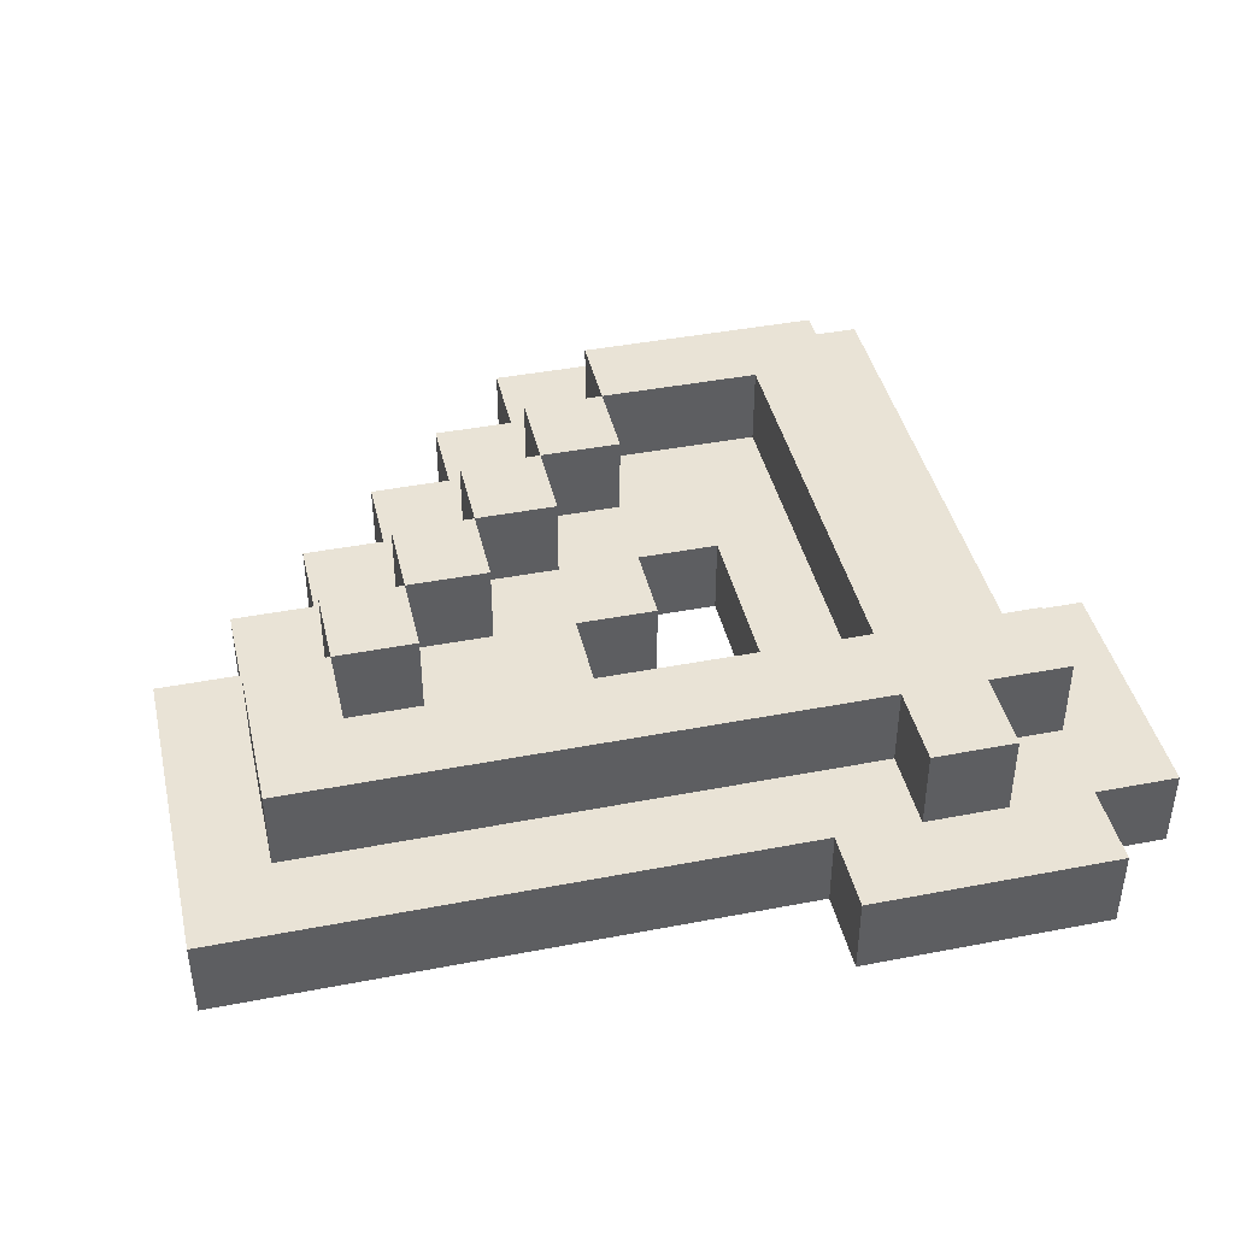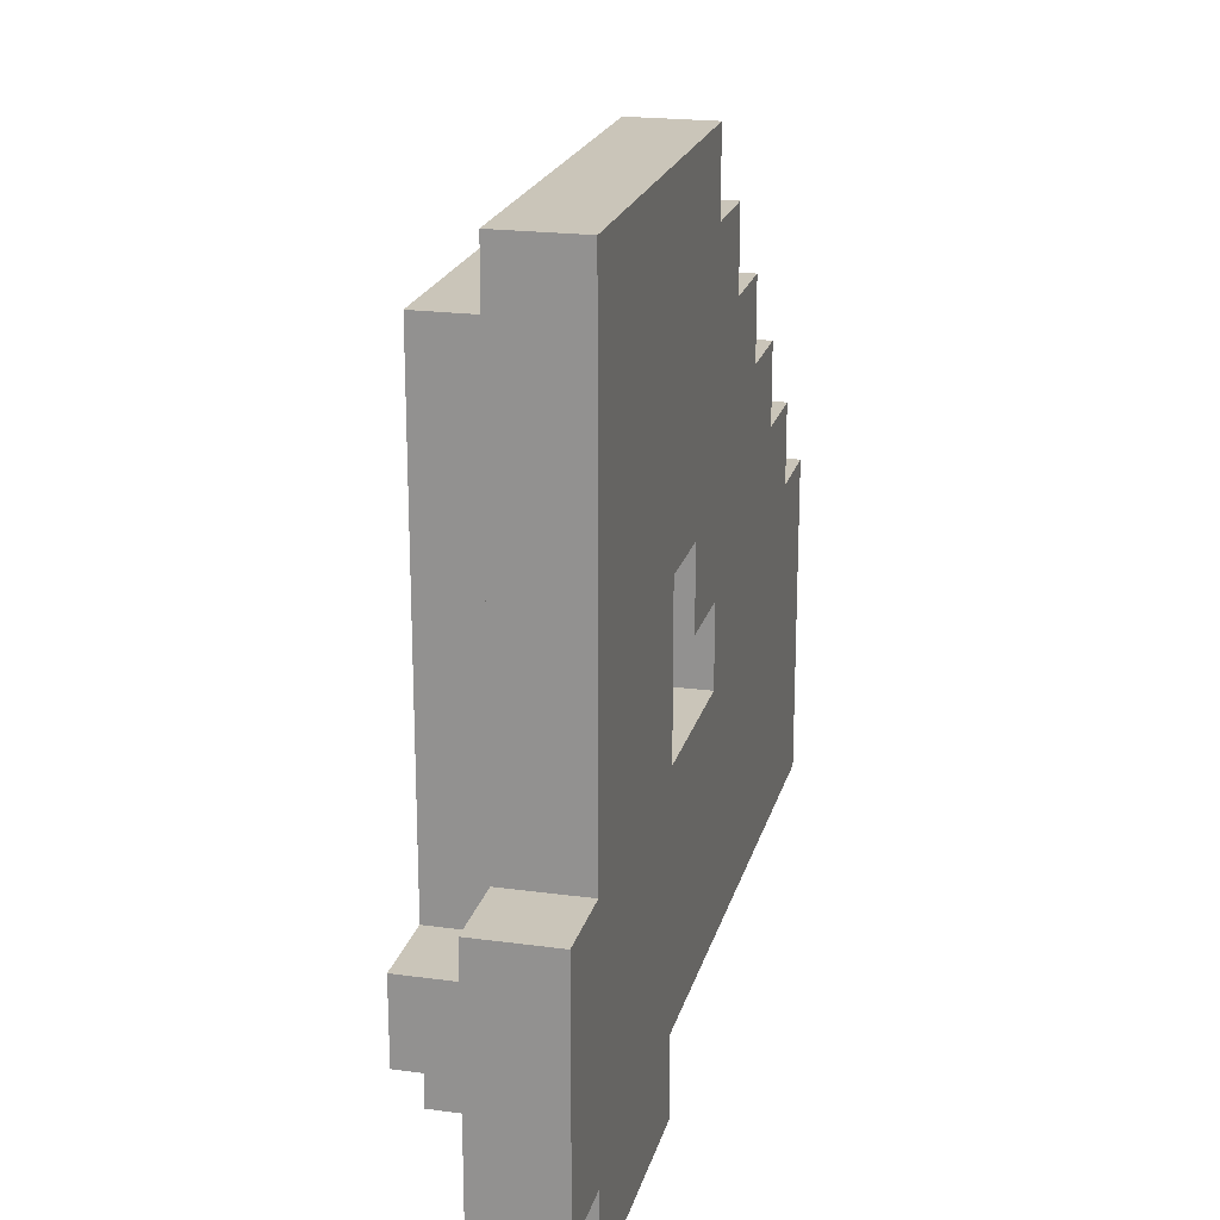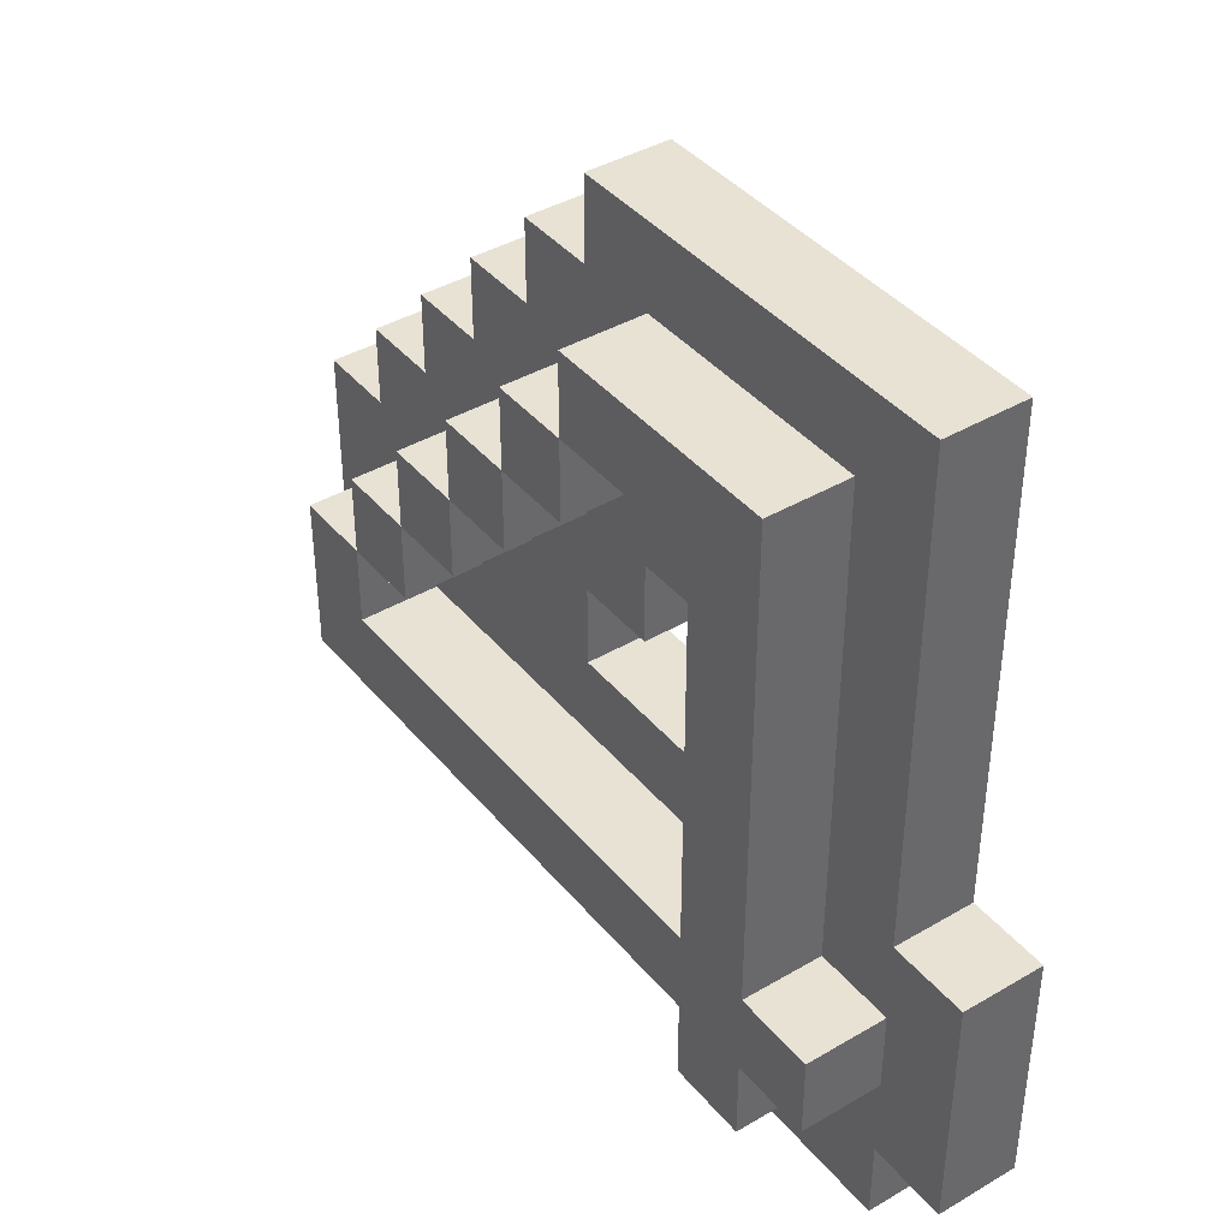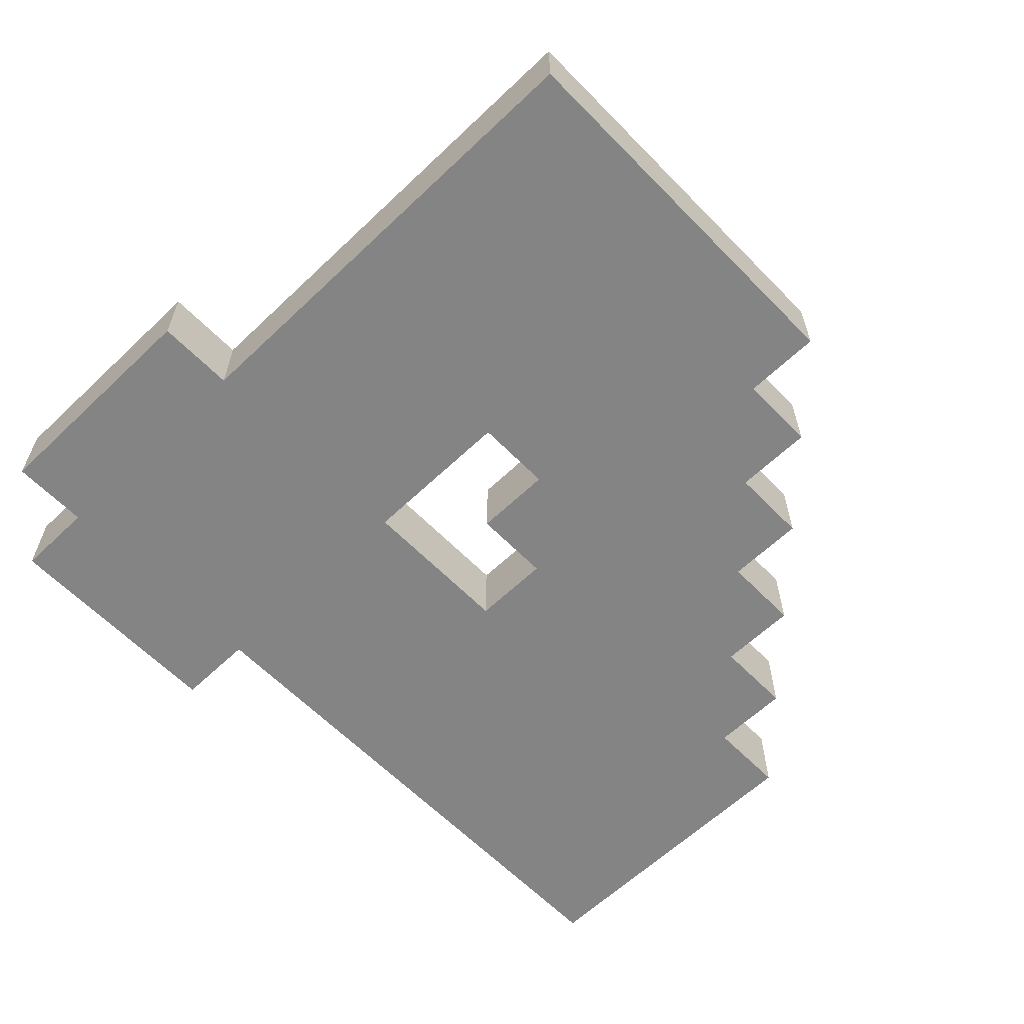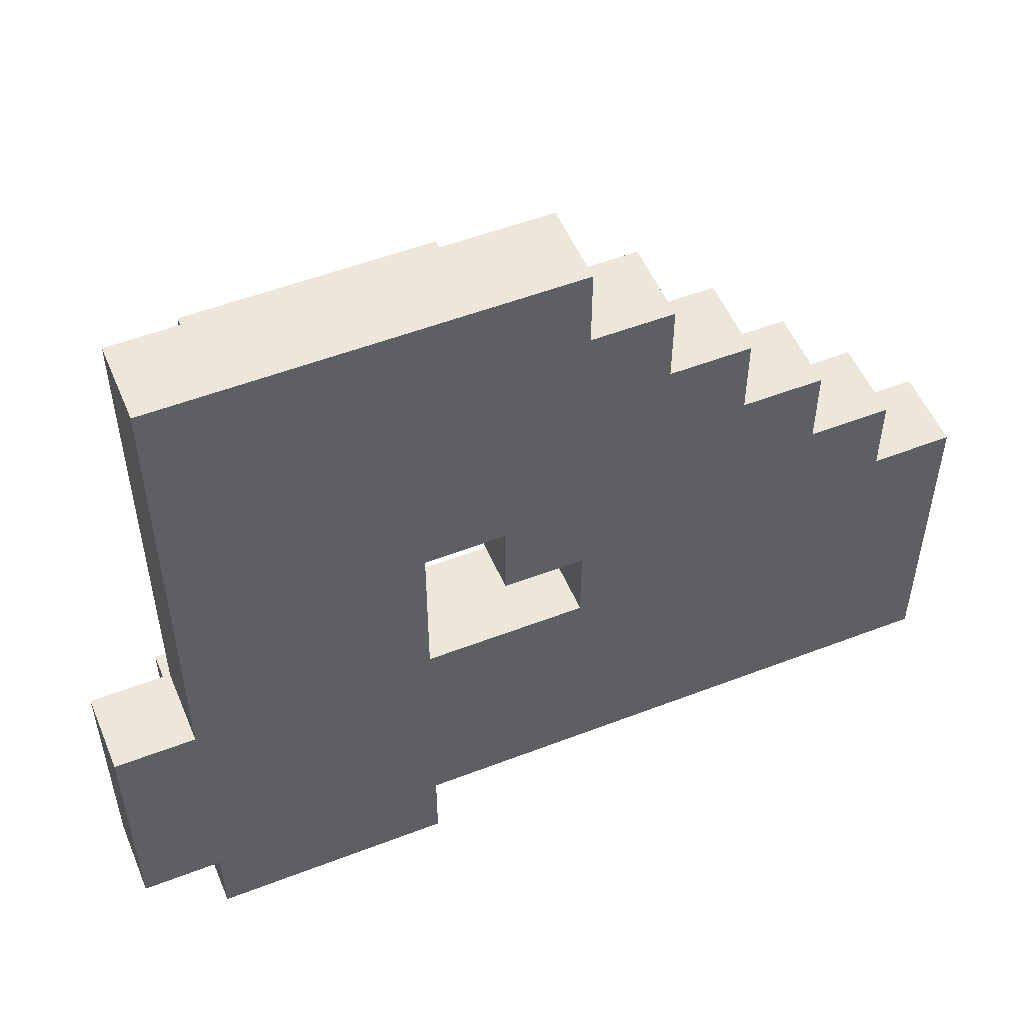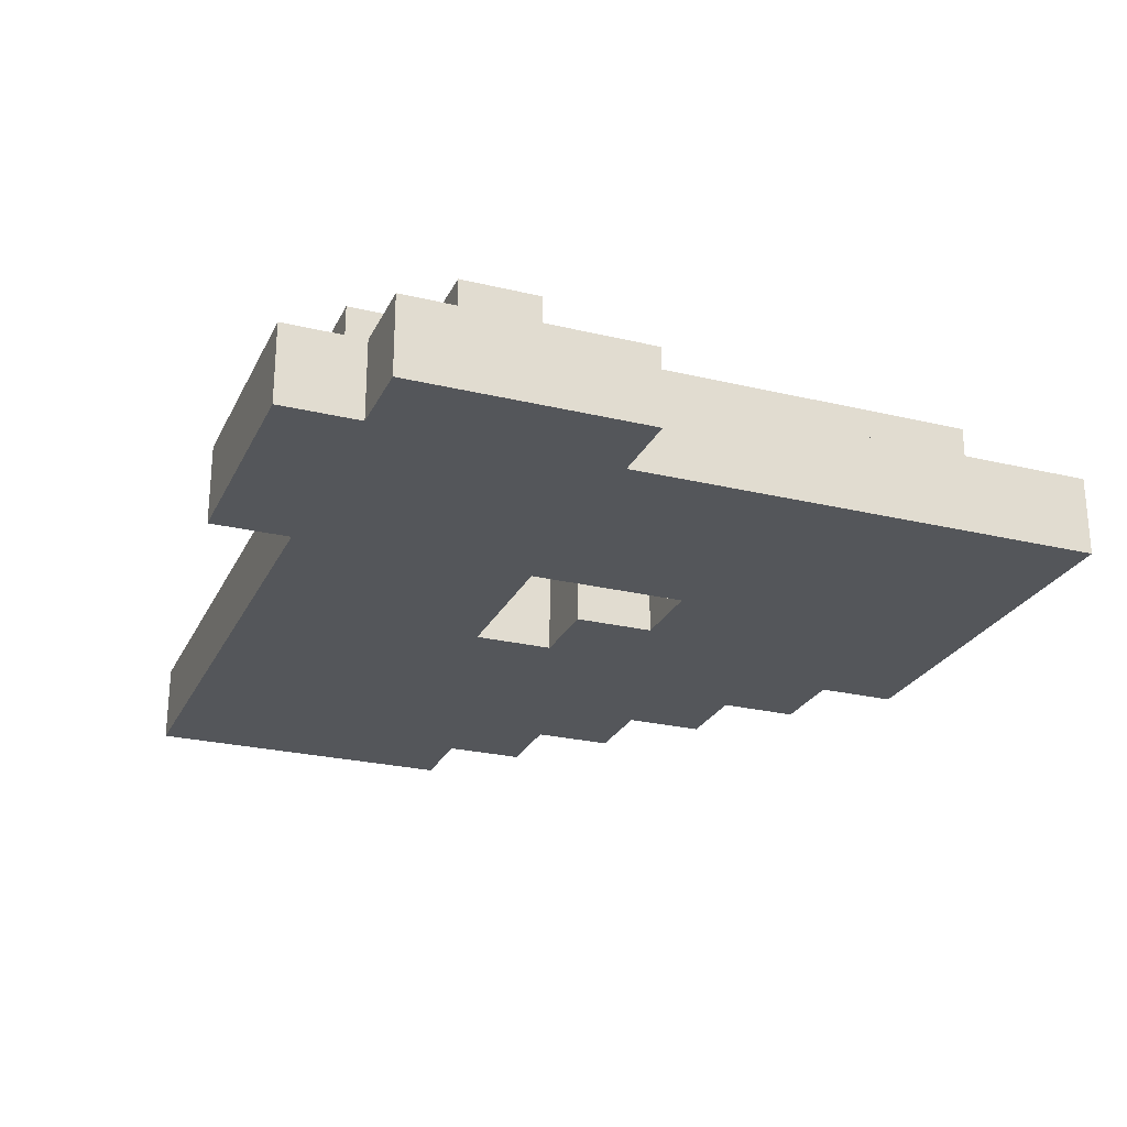
<metadata>
{"format":"obj","ext":"obj","renderer":"f3d","projection":"perspective","resolution":1024,"background":"white","views":[{"elev":42.2,"azim":-13.0,"up":"+Z"},{"elev":20.7,"azim":103.8,"up":"+Y"},{"elev":40.6,"azim":54.3,"up":"+Y"},{"elev":-61.4,"azim":134.0,"up":"+Z"},{"elev":52.7,"azim":157.5,"up":"+Y"},{"elev":-25.3,"azim":68.8,"up":"+Z"}]}
</metadata>
<code>
g Four
v 3 14 -19
v 3 14 -20
v 3 18 -19
v 3 18 -20
v 4 15 -18
v 4 15 -19
v 4 17 -18
v 4 17 -19
v 4 18 -19
v 4 18 -20
v 4 19 -19
v 4 19 -20
v 5 17 -18
v 5 17 -19
v 5 18 -18
v 5 18 -19
v 5 19 -19
v 5 19 -20
v 5 20 -19
v 5 20 -20
v 6 18 -18
v 6 18 -19
v 6 19 -18
v 6 19 -19
v 6 20 -19
v 6 20 -20
v 6 21 -19
v 6 21 -20
v 7 19 -18
v 7 19 -19
v 7 20 -18
v 7 20 -19
v 7 21 -19
v 7 21 -20
v 7 22 -19
v 7 22 -20
v 8 20 -18
v 8 20 -19
v 8 21 -18
v 8 21 -19
v 8 22 -19
v 8 22 -20
v 8 23 -19
v 8 23 -20
v 9 21 -18
v 9 21 -19
v 9 22 -18
v 9 22 -19
v 10 13 -19
v 10 13 -20
v 10 14 -19
v 10 14 -20
v 10 17 -19
v 10 17 -20
v 10 19 -19
v 10 19 -20
v 11 14 -18
v 11 14 -19
v 11 15 -18
v 11 15 -19
v 11 16 -18
v 11 16 -19
v 11 21 -18
v 11 21 -19
v 5 16 -18
v 5 16 -19
v 5 17 -18
v 5 17 -19
v 6 17 -18
v 6 17 -19
v 6 18 -18
v 6 18 -19
v 7 18 -18
v 7 18 -19
v 7 19 -18
v 7 19 -19
v 8 17 -19
v 8 17 -20
v 8 18 -19
v 8 18 -20
v 8 19 -18
v 8 19 -19
v 8 20 -18
v 8 20 -19
v 9 18 -19
v 9 18 -20
v 9 19 -19
v 9 19 -20
v 9 20 -18
v 9 20 -19
v 9 21 -18
v 9 21 -19
v 12 14 -18
v 12 14 -19
v 12 15 -18
v 12 15 -19
v 12 16 -18
v 12 16 -19
v 12 22 -18
v 12 22 -19
v 13 13 -19
v 13 13 -20
v 13 14 -19
v 13 14 -20
v 13 15 -18
v 13 15 -19
v 13 16 -18
v 13 16 -19
v 13 17 -19
v 13 17 -20
v 13 23 -19
v 13 23 -20
v 14 14 -19
v 14 14 -20
v 14 17 -19
v 14 17 -20
v 4 15 -18
v 4 17 -18
v 5 16 -18
v 5 17 -18
v 5 18 -18
v 6 17 -18
v 6 18 -18
v 6 19 -18
v 7 18 -18
v 7 19 -18
v 7 20 -18
v 8 19 -18
v 8 20 -18
v 8 21 -18
v 9 20 -18
v 9 21 -18
v 9 22 -18
v 11 14 -18
v 11 15 -18
v 11 16 -18
v 11 21 -18
v 12 14 -18
v 12 15 -18
v 12 16 -18
v 12 22 -18
v 13 15 -18
v 13 16 -18
v 3 14 -19
v 3 18 -19
v 4 15 -19
v 4 17 -19
v 4 18 -19
v 4 19 -19
v 5 16 -19
v 5 17 -19
v 5 18 -19
v 5 19 -19
v 5 20 -19
v 6 17 -19
v 6 18 -19
v 6 19 -19
v 6 20 -19
v 6 21 -19
v 7 18 -19
v 7 19 -19
v 7 20 -19
v 7 21 -19
v 7 22 -19
v 8 17 -19
v 8 18 -19
v 8 19 -19
v 8 20 -19
v 8 21 -19
v 8 22 -19
v 8 23 -19
v 9 18 -19
v 9 19 -19
v 9 20 -19
v 9 21 -19
v 9 22 -19
v 10 13 -19
v 10 14 -19
v 10 17 -19
v 10 19 -19
v 11 14 -19
v 11 15 -19
v 11 16 -19
v 11 21 -19
v 12 14 -19
v 12 15 -19
v 12 16 -19
v 12 22 -19
v 13 13 -19
v 13 14 -19
v 13 15 -19
v 13 16 -19
v 13 17 -19
v 13 23 -19
v 14 14 -19
v 14 17 -19
v 3 14 -20
v 3 18 -20
v 4 18 -20
v 4 19 -20
v 5 19 -20
v 5 20 -20
v 6 20 -20
v 6 21 -20
v 7 21 -20
v 7 22 -20
v 8 17 -20
v 8 18 -20
v 8 22 -20
v 8 23 -20
v 9 18 -20
v 9 19 -20
v 10 13 -20
v 10 14 -20
v 10 17 -20
v 10 19 -20
v 13 13 -20
v 13 14 -20
v 13 17 -20
v 13 23 -20
v 14 14 -20
v 14 17 -20
v 10 13 -19
v 13 13 -19
v 10 13 -20
v 13 13 -20
v 11 14 -18
v 12 14 -18
v 3 14 -19
v 10 14 -19
v 11 14 -19
v 12 14 -19
v 13 14 -19
v 14 14 -19
v 3 14 -20
v 10 14 -20
v 13 14 -20
v 14 14 -20
v 4 15 -18
v 11 15 -18
v 12 15 -18
v 13 15 -18
v 4 15 -19
v 11 15 -19
v 12 15 -19
v 13 15 -19
v 5 17 -18
v 6 17 -18
v 5 17 -19
v 6 17 -19
v 6 18 -18
v 7 18 -18
v 6 18 -19
v 7 18 -19
v 8 18 -19
v 9 18 -19
v 8 18 -20
v 9 18 -20
v 7 19 -18
v 8 19 -18
v 7 19 -19
v 8 19 -19
v 9 19 -19
v 10 19 -19
v 9 19 -20
v 10 19 -20
v 8 20 -18
v 9 20 -18
v 8 20 -19
v 9 20 -19
v 9 21 -18
v 11 21 -18
v 9 21 -19
v 11 21 -19
v 5 16 -18
v 11 16 -18
v 12 16 -18
v 13 16 -18
v 5 16 -19
v 11 16 -19
v 12 16 -19
v 13 16 -19
v 4 17 -18
v 5 17 -18
v 4 17 -19
v 5 17 -19
v 8 17 -19
v 10 17 -19
v 13 17 -19
v 14 17 -19
v 8 17 -20
v 10 17 -20
v 13 17 -20
v 14 17 -20
v 5 18 -18
v 6 18 -18
v 3 18 -19
v 4 18 -19
v 5 18 -19
v 6 18 -19
v 3 18 -20
v 4 18 -20
v 6 19 -18
v 7 19 -18
v 4 19 -19
v 5 19 -19
v 6 19 -19
v 7 19 -19
v 4 19 -20
v 5 19 -20
v 7 20 -18
v 8 20 -18
v 5 20 -19
v 6 20 -19
v 7 20 -19
v 8 20 -19
v 5 20 -20
v 6 20 -20
v 8 21 -18
v 9 21 -18
v 6 21 -19
v 7 21 -19
v 8 21 -19
v 9 21 -19
v 6 21 -20
v 7 21 -20
v 9 22 -18
v 12 22 -18
v 7 22 -19
v 8 22 -19
v 9 22 -19
v 12 22 -19
v 7 22 -20
v 8 22 -20
v 8 23 -19
v 13 23 -19
v 8 23 -20
v 13 23 -20
f 3 2 1
f 4 2 3
f 7 6 5
f 8 6 7
f 11 10 9
f 12 10 11
f 15 14 13
f 16 14 15
f 19 18 17
f 20 18 19
f 23 22 21
f 24 22 23
f 27 26 25
f 28 26 27
f 31 30 29
f 32 30 31
f 35 34 33
f 36 34 35
f 39 38 37
f 40 38 39
f 43 42 41
f 44 42 43
f 47 46 45
f 48 46 47
f 51 50 49
f 52 50 51
f 55 54 53
f 56 54 55
f 59 58 57
f 60 58 59
f 63 62 61
f 64 62 63
f 65 66 67
f 67 66 68
f 69 70 71
f 71 70 72
f 73 74 75
f 75 74 76
f 77 78 79
f 79 78 80
f 81 82 83
f 83 82 84
f 85 86 87
f 87 86 88
f 89 90 91
f 91 90 92
f 93 94 95
f 95 94 96
f 97 98 99
f 99 98 100
f 101 102 103
f 103 102 104
f 105 106 107
f 107 106 108
f 109 110 111
f 111 110 112
f 113 114 115
f 115 114 116
f 119 118 117
f 120 118 119
f 122 121 120
f 123 121 122
f 125 124 123
f 126 124 125
f 128 127 126
f 129 127 128
f 131 130 129
f 132 130 131
f 135 119 117
f 136 119 135
f 137 133 132
f 138 136 135
f 138 137 136
f 138 135 134
f 139 137 138
f 140 137 139
f 141 133 137
f 141 137 140
f 142 140 139
f 143 140 142
f 146 145 144
f 147 145 146
f 148 145 147
f 151 149 148
f 151 148 147
f 152 149 151
f 153 149 152
f 155 151 150
f 156 154 153
f 156 153 152
f 157 154 156
f 158 154 157
f 160 156 155
f 161 159 158
f 161 158 157
f 162 159 161
f 163 159 162
f 165 155 150
f 165 160 155
f 165 161 160
f 166 161 165
f 167 161 166
f 168 164 163
f 168 163 162
f 169 164 168
f 170 164 169
f 172 167 166
f 172 168 167
f 173 168 172
f 174 168 173
f 175 171 170
f 175 170 169
f 176 171 175
f 178 146 144
f 179 165 150
f 180 175 174
f 180 174 173
f 181 146 178
f 181 178 177
f 182 146 181
f 183 179 150
f 183 180 179
f 184 175 180
f 184 180 183
f 185 181 177
f 188 171 176
f 189 186 185
f 189 185 177
f 190 186 189
f 191 186 190
f 192 188 187
f 193 188 192
f 194 171 188
f 194 188 193
f 195 191 190
f 195 193 192
f 195 192 191
f 196 193 195
f 197 198 199
f 199 200 201
f 201 202 203
f 203 204 205
f 197 199 207
f 205 206 207
f 203 205 207
f 201 203 207
f 199 201 207
f 207 206 208
f 208 206 209
f 209 210 211
f 208 209 211
f 211 210 212
f 197 207 214
f 214 207 215
f 212 210 216
f 214 215 217
f 215 216 217
f 213 214 217
f 217 216 218
f 218 216 219
f 216 210 220
f 219 216 220
f 218 219 221
f 221 219 222
f 225 224 223
f 226 224 225
f 231 228 227
f 232 228 231
f 235 230 229
f 236 230 235
f 237 234 233
f 238 234 237
f 243 240 239
f 244 240 243
f 245 242 241
f 246 242 245
f 249 248 247
f 250 248 249
f 253 252 251
f 254 252 253
f 257 256 255
f 258 256 257
f 261 260 259
f 262 260 261
f 265 264 263
f 266 264 265
f 269 268 267
f 270 268 269
f 273 272 271
f 274 272 273
f 275 276 279
f 279 276 280
f 277 278 281
f 281 278 282
f 283 284 285
f 285 284 286
f 287 288 291
f 291 288 292
f 289 290 293
f 293 290 294
f 295 296 299
f 299 296 300
f 297 298 301
f 301 298 302
f 303 304 307
f 307 304 308
f 305 306 309
f 309 306 310
f 311 312 315
f 315 312 316
f 313 314 317
f 317 314 318
f 319 320 323
f 323 320 324
f 321 322 325
f 325 322 326
f 327 328 331
f 331 328 332
f 329 330 333
f 333 330 334
f 335 336 337
f 337 336 338

</code>
